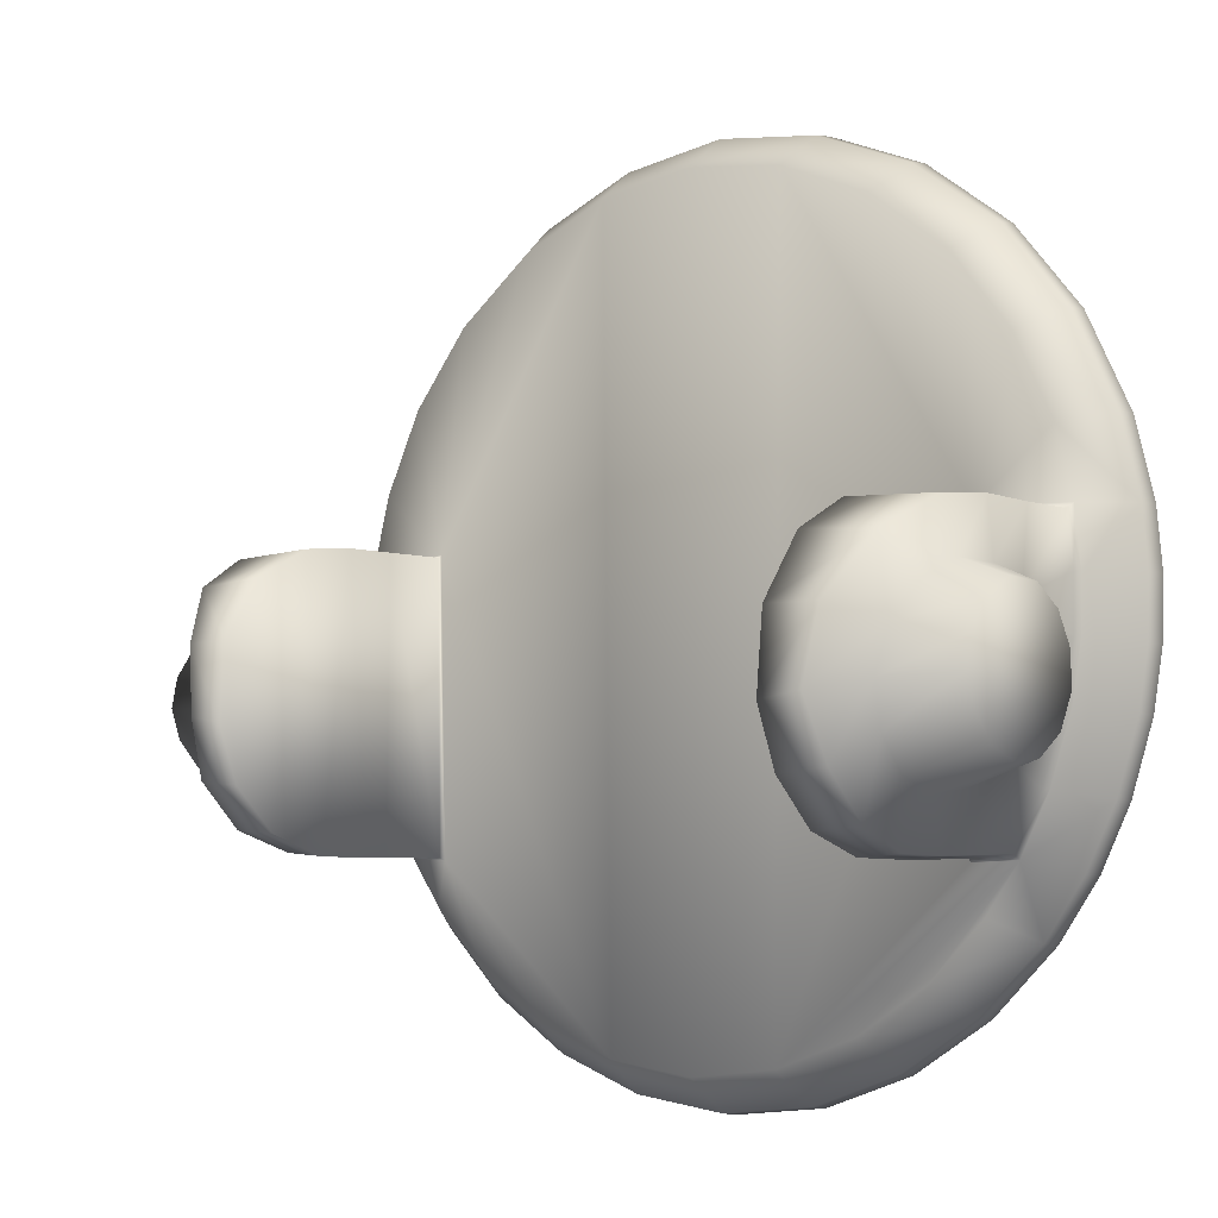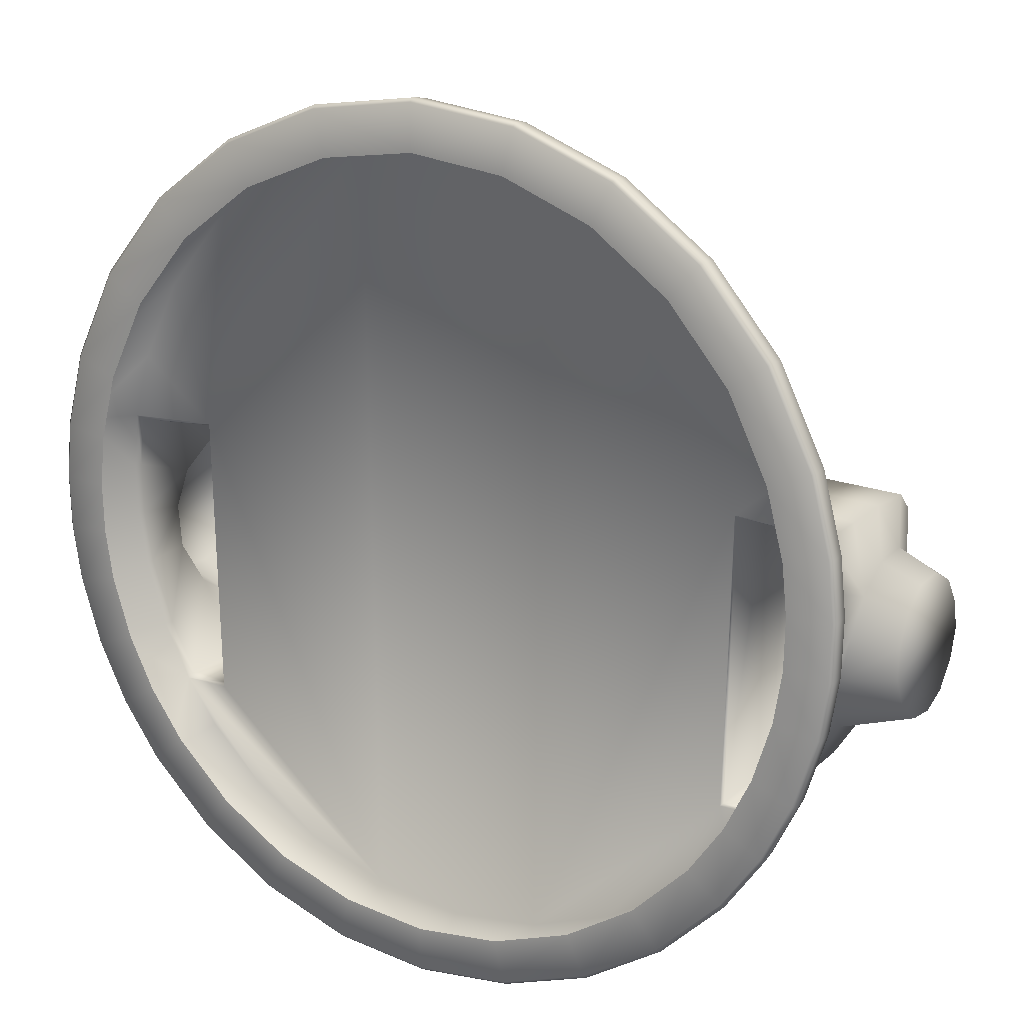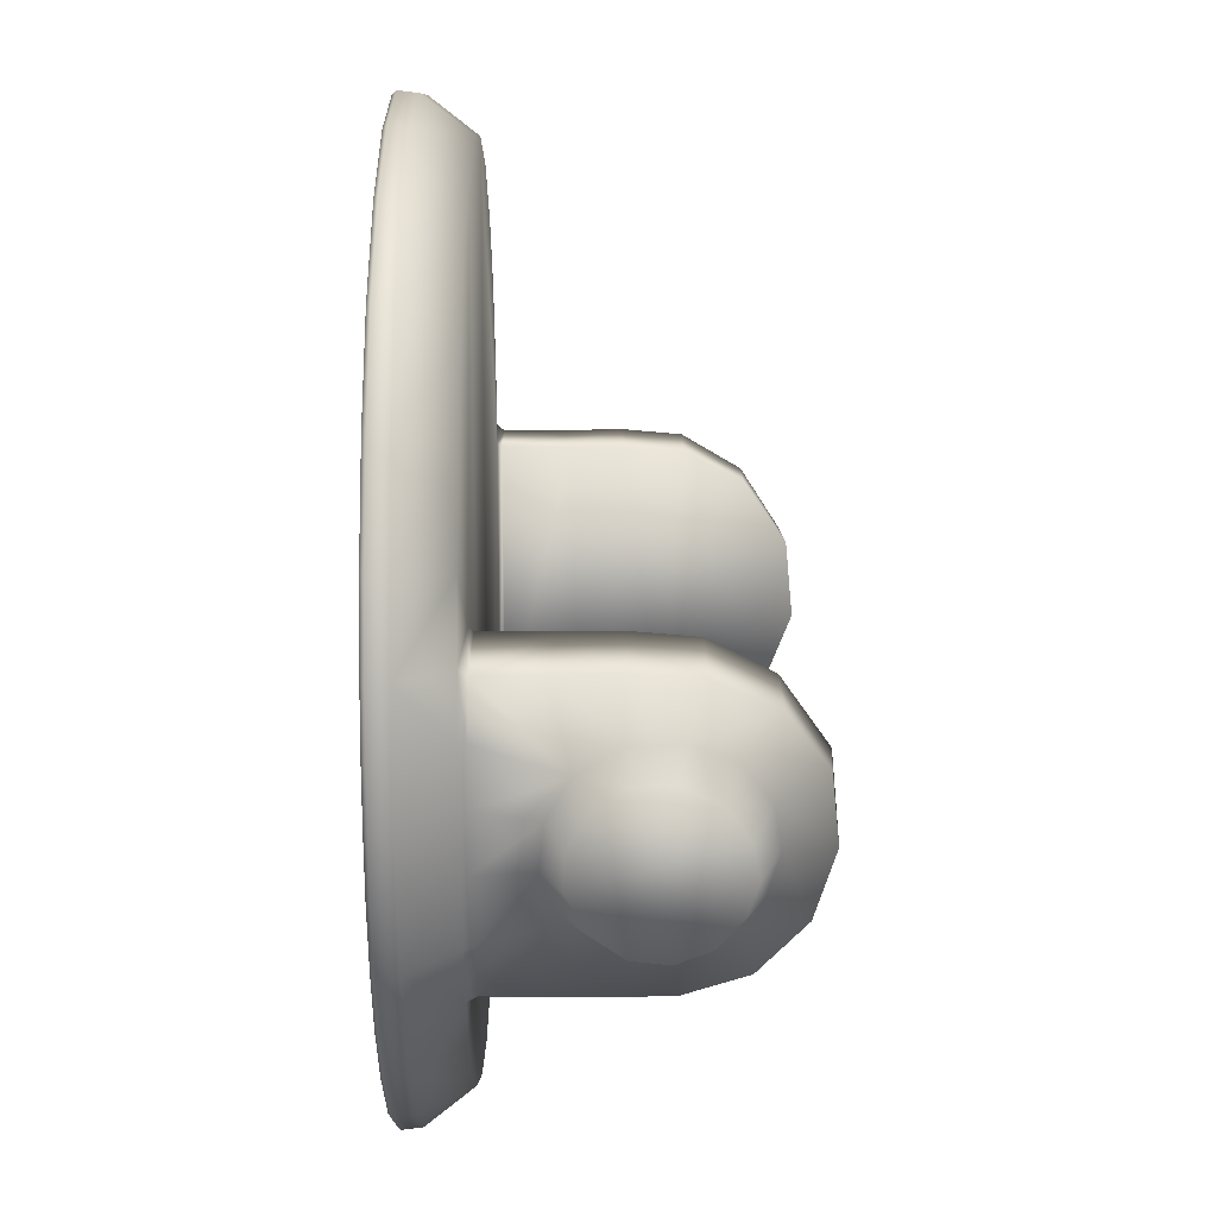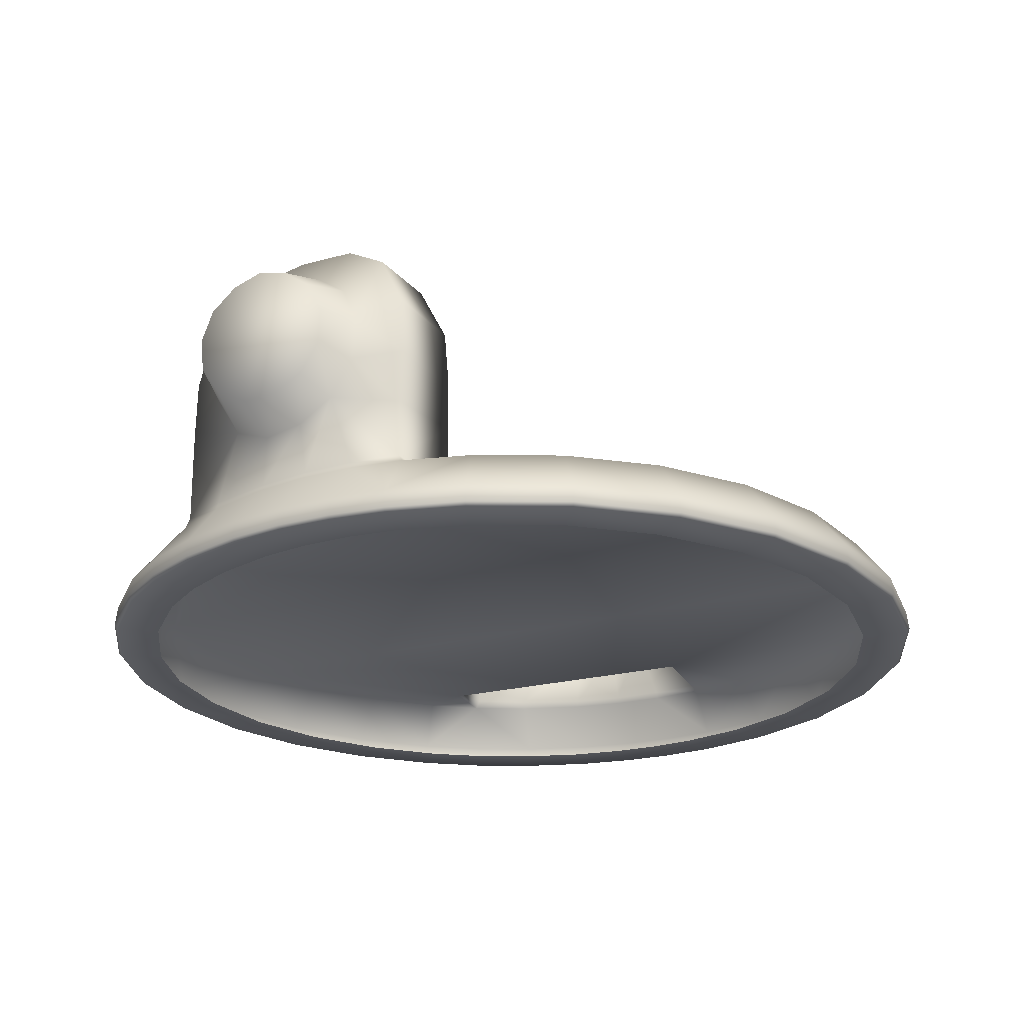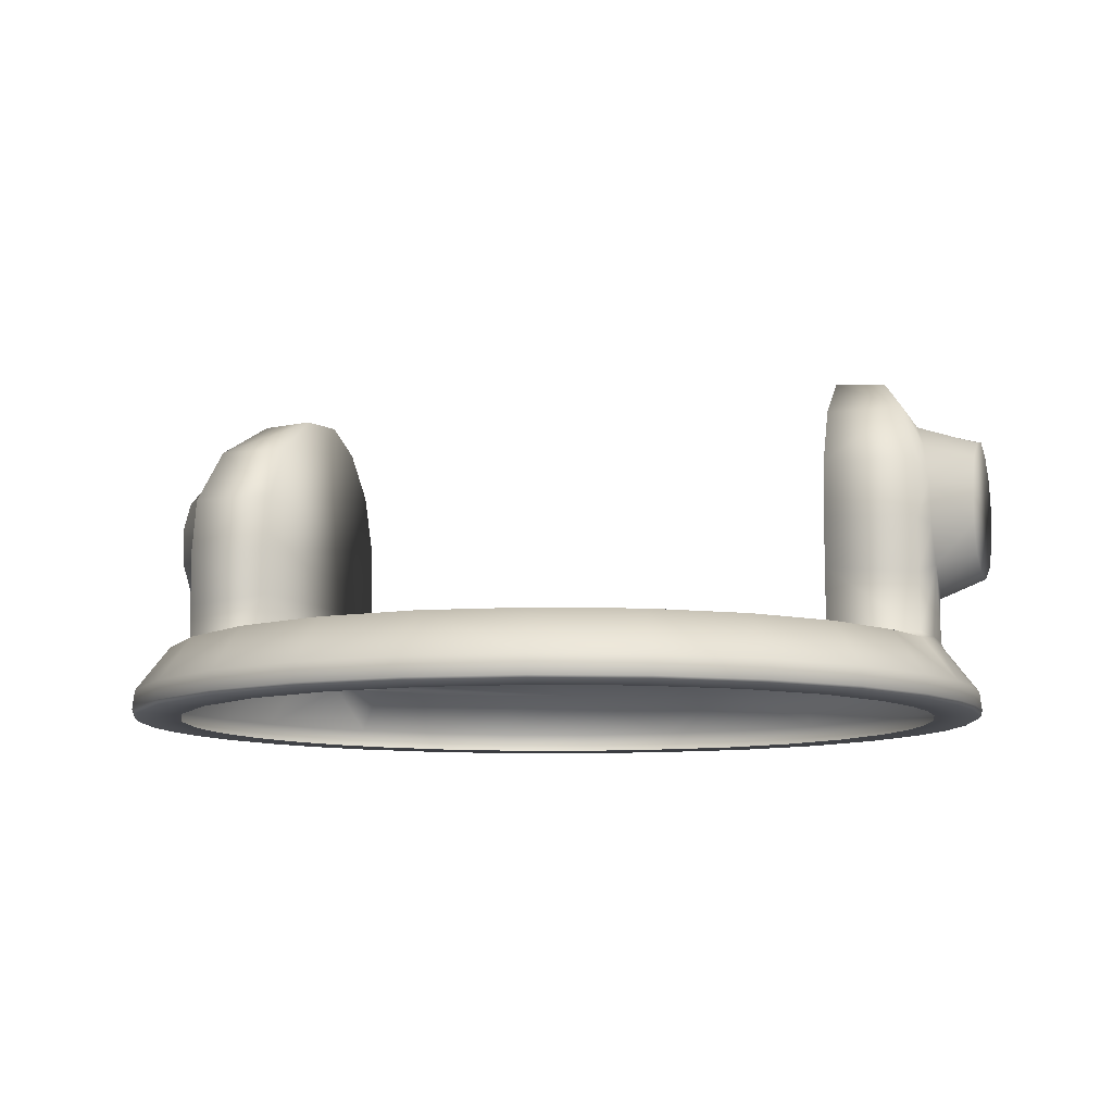
<metadata>
{"format":"obj","ext":"obj","renderer":"f3d","projection":"perspective","resolution":1024,"background":"white","views":[{"elev":-4.7,"azim":-139.0,"up":"+Z"},{"elev":17.3,"azim":31.6,"up":"+Z"},{"elev":16.4,"azim":90.0,"up":"+Z"},{"elev":-22.8,"azim":-64.6,"up":"+Y"},{"elev":-9.0,"azim":17.9,"up":"+Y"}]}
</metadata>
<code>
o TurretPivot
v 0.8619 0.1704 -0.02143
v 0.7305 -0.007854 0.4694
v 0.8455 -0.007857 -0.1966
v 0.8568 0.1251 -0.09767
v 0.8615 0.2535 0.02837
v 0.8497 0.2514 0.1454
v 0.8502 0.1327 0.1419
v 0.8411 0.1165 -0.1892
v 0.8144 0.1578 -0.2824
v 0.7916 0.242 -0.3421
v 0.7862 0.3302 -0.3518
v 0.7357 0.3429 -0.4482
v 0.7531 0.586 -0.04817
v 0.651 0.2589 0.154
v 0.811 0.5053 0.06886
v 0.8002 0.5049 -0.1687
v 0.7929 0.4781 -0.2556
v 0.7884 0.4149 -0.3219
v 0.8588 0.3503 0.03172
v 0.8437 0.3817 0.1349
v 0.6511 0.1493 0.1541
v 0.8422 0.4352 -0.009205
v 0.8183 0.4907 -0.08217
v 0.6429 0.1658 -0.4586
v 0.7355 0.01168 -0.4493
v 0.639 0 -0.4648
v 0.6436 0.01127 -0.4586
v 0.6536 0 0.1603
v 0.6518 0.009924 0.1541
v 0.8547 -0.007868 0.1534
v 0.7342 0.1721 -0.4514
v 0.7361 -0.007886 -0.4601
v 0.8503 0.008332 0.1412
v 0.865 -0.007814 -0.0796
v 0.859 0.006071 -0.07899
v 0.8613 0.007191 0.03292
v 0.8674 -0.007862 0.03321
v 0.8395 0.006071 -0.1956
v 0.8161 -0.007882 0.2957
v 0.5987 -0.007883 0.6287
v 0.4246 -0.007853 0.7574
v 0.7989 -0.007876 -0.3383
v 0.7923 0.009377 -0.3383
v 0.7472 0.4647 -0.4049
v 0.747 0.5584 -0.3111
v 0.6438 0.562 -0.3204
v 0.6424 0.6076 -0.2033
v 0.6439 0.5931 -0.04796
v 0.6482 0.5033 0.0803
v 0.6505 0.3818 0.1434
v 0.7283 0.6022 -0.1896
v 0.6631 -0.007841 -0.5607
v 0.5412 -0.007834 -0.6792
v 0.3834 -0.007865 -0.7788
v -0 -0.007725 -0.8688
v 0.7339 0.2252 -0.4518
v 0.6429 0.2214 -0.4586
v 0.643 0.3409 -0.4552
v 0.6438 0.4682 -0.4114
v 0.8317 -0.1532 0.1351
v 0.7805 -0.1531 -0.3216
v 0.6459 -0.153 -0.5459
v 0.3669 -0.1532 -0.7628
v 0.1901 -0.1532 -0.8252
v -0 -0.1525 -0.847
v 0.7231 -0.1532 -0.4373
v 0.5211 -0.153 -0.6667
v 0 -0.1531 0.8403
v 0.8223 -0.153 -0.1906
v 0.8399 -0.1529 -0.08139
v 0.8427 -0.1531 0.02664
v 0.2109 -0.1531 0.8129
v 0.4076 -0.153 0.7349
v 0.5769 -0.1532 0.6115
v 0.7076 -0.153 0.4555
v 0.794 -0.1532 0.2805
v 0.9476 0.1596 -0.112
v 0.9476 0.1571 -0.1809
v 0.9476 0.4636 -0.1619
v 0.9476 0.4506 -0.1003
v 0.9476 0.4422 -0.2238
v 0.9476 0.1923 -0.2506
v 0.9476 0.2568 -0.295
v 0.9476 0.3944 -0.2773
v 0.9476 0.3281 -0.3027
v 0.9476 0.1953 -0.04834
v 0.9476 0.2577 -0.007303
v 0.9476 0.3362 -0.003337
v 0.9476 0.4078 -0.03976
v 0.892 -0.145 0.3191
v 0.8841 -0.1532 0.316
v 0.788 -0.153 0.5109
v 0.6481 -0.145 0.6909
v 0.6424 -0.1532 0.6846
v 0.7949 -0.1448 0.5157
v 0.454 -0.153 0.8221
v 0.2369 -0.1448 0.9171
v 0.2349 -0.1531 0.9089
v 0.9466 -0.1449 0.03389
v 0.9382 -0.1531 0.0333
v 0.9435 -0.1446 -0.08747
v 0.9351 -0.1529 -0.08698
v 0.9238 -0.1448 -0.2102
v 0.8689 -0.1531 -0.3544
v 0.8768 -0.1449 -0.3573
v 0.9155 -0.153 -0.2086
v 0 -0.1449 0.9479
v 0.58 -0.153 -0.7385
v 0.8123 -0.145 -0.4873
v 0.805 -0.1532 -0.4831
v -0 -0.1442 -0.9475
v -0 -0.1525 -0.9391
v 0.2135 -0.145 -0.9231
v 0.2116 -0.1532 -0.9149
v 0.4122 -0.1449 -0.8529
v 0.4084 -0.1532 -0.8454
v 0.5854 -0.1448 -0.745
v 0.7256 -0.1448 -0.6093
v 0.719 -0.153 -0.6041
v 0.9343 -0.1449 0.1557
v 0.9261 -0.1532 0.1541
v 0 -0.1531 0.9395
v 0.4579 -0.1448 0.8296
v 0.9293 -0.1038 0.1553
v 0.8719 -0.1038 -0.356
v 0.7216 -0.1037 -0.6062
v 0.4103 -0.1039 -0.8482
v 0.2126 -0.1039 -0.918
v -0 -0.1031 -0.9424
v 0.8075 -0.1039 -0.4853
v 0.5825 -0.1037 -0.7408
v 0 -0.1038 0.9428
v 0.9187 -0.1037 -0.2093
v 0.9384 -0.1035 -0.08699
v 0.9415 -0.1038 0.03386
v 0.2359 -0.1037 0.9121
v 0.4558 -0.1037 0.8249
v 0.6449 -0.1039 0.6869
v 0.7908 -0.1037 0.5128
v 0.8871 -0.1039 0.3175
v -0.8619 0.1704 -0.02143
v -0.7305 -0.007854 0.4694
v -0.8455 -0.007857 -0.1966
v -0.8568 0.1251 -0.09767
v -0.8615 0.2535 0.02838
v -0.8502 0.1327 0.1419
v -0.6511 0.1493 0.1541
v -0.8144 0.1578 -0.2824
v -0.8411 0.1165 -0.1892
v -0.7916 0.242 -0.3421
v -0.7862 0.3302 -0.3518
v -0.7357 0.3429 -0.4482
v -0.8437 0.3817 0.1349
v -0.811 0.5053 0.06886
v -0.8002 0.5049 -0.1687
v -0.7929 0.4781 -0.2556
v -0.7884 0.4149 -0.3219
v -0.8588 0.3503 0.03172
v -0.8497 0.2514 0.1454
v -0.8422 0.4352 -0.009204
v -0.8183 0.4907 -0.08217
v -0.6429 0.1658 -0.4586
v -0.7472 0.4647 -0.4049
v -0.6436 0.01127 -0.4586
v -0.639 0 -0.4648
v -0.6536 0 0.1603
v -0.6518 0.009924 0.1541
v -0.7361 -0.007886 -0.4601
v -0.7355 0.01168 -0.4493
v -0.8503 0.008332 0.1413
v -0.8547 -0.007868 0.1534
v -0.865 -0.007814 -0.0796
v -0.859 0.006071 -0.07899
v -0.8613 0.007191 0.03292
v -0.8674 -0.007862 0.03321
v -0.8395 0.006071 -0.1956
v -0.8161 -0.007882 0.2957
v -0.5987 -0.007883 0.6287
v -0.4246 -0.007853 0.7574
v -0.2205 -0.007848 0.8395
v -0.7989 -0.007876 -0.3383
v -0.7923 0.009377 -0.3383
v -0.747 0.5584 -0.3111
v -0.6438 0.562 -0.3204
v -0.6424 0.6076 -0.2033
v -0.6439 0.5931 -0.04796
v -0.6482 0.5033 0.0803
v -0.6505 0.3818 0.1434
v -0.7531 0.586 -0.04817
v -0.7283 0.6022 -0.1896
v -0.651 0.2589 0.154
v -0.6632 -0.007841 -0.5607
v -0.5412 -0.007834 -0.6792
v -0.3834 -0.007865 -0.7788
v -0.7342 0.1721 -0.4514
v -0.7339 0.2252 -0.4518
v -0.6429 0.2214 -0.4586
v -0.643 0.3409 -0.4552
v -0.6438 0.4682 -0.4114
v -0.8317 -0.1532 0.1351
v -0.7805 -0.1531 -0.3216
v -0.6459 -0.153 -0.5459
v -0.3669 -0.1532 -0.7628
v -0.1901 -0.1532 -0.8252
v -0.7231 -0.1532 -0.4373
v -0.5211 -0.153 -0.6667
v -0.8223 -0.153 -0.1906
v -0.8399 -0.1529 -0.08139
v -0.8427 -0.1531 0.02664
v -0.2109 -0.1531 0.8129
v -0.4076 -0.153 0.7349
v -0.5769 -0.1532 0.6115
v -0.7076 -0.153 0.4555
v -0.794 -0.1532 0.2805
v -0.9476 0.1596 -0.112
v -0.9476 0.1571 -0.1809
v -0.9476 0.4636 -0.1619
v -0.9476 0.4506 -0.1003
v -0.9476 0.4422 -0.2238
v -0.9476 0.1923 -0.2506
v -0.9476 0.2568 -0.295
v -0.9476 0.3944 -0.2773
v -0.9476 0.3281 -0.3027
v -0.9476 0.1953 -0.04834
v -0.9476 0.2577 -0.007302
v -0.9476 0.3362 -0.003336
v -0.9476 0.4078 -0.03976
v -0.892 -0.145 0.3191
v -0.8841 -0.1532 0.316
v -0.788 -0.153 0.5109
v -0.6481 -0.145 0.6909
v -0.6424 -0.1532 0.6846
v -0.7949 -0.1448 0.5157
v -0.454 -0.153 0.8221
v -0.2369 -0.1448 0.9171
v -0.2349 -0.1531 0.9089
v -0.9466 -0.1449 0.03389
v -0.9382 -0.1531 0.0333
v -0.9435 -0.1446 -0.08747
v -0.9351 -0.1529 -0.08698
v -0.9238 -0.1448 -0.2102
v -0.8689 -0.1531 -0.3544
v -0.8768 -0.1449 -0.3573
v -0.9155 -0.153 -0.2086
v -0.58 -0.153 -0.7385
v -0.8123 -0.145 -0.4873
v -0.805 -0.1532 -0.4831
v -0.2135 -0.145 -0.9231
v -0.2116 -0.1532 -0.9149
v -0.4122 -0.1449 -0.8529
v -0.4084 -0.1532 -0.8454
v -0.5854 -0.1448 -0.745
v -0.7256 -0.1448 -0.6093
v -0.719 -0.153 -0.604
v -0.9343 -0.1449 0.1557
v -0.9261 -0.1532 0.1541
v -0.4579 -0.1448 0.8296
v -0.9293 -0.1038 0.1553
v -0.8719 -0.1038 -0.356
v -0.7216 -0.1037 -0.6062
v -0.4103 -0.1039 -0.8482
v -0.2126 -0.1039 -0.918
v -0.8075 -0.1039 -0.4853
v -0.5825 -0.1037 -0.7408
v -0.9187 -0.1037 -0.2093
v -0.9384 -0.1035 -0.08699
v -0.9415 -0.1038 0.03386
v -0.2359 -0.1037 0.9121
v -0.4558 -0.1037 0.8249
v -0.6449 -0.1039 0.6869
v -0.7908 -0.1037 0.5128
v -0.8871 -0.1039 0.3175
v 0 -0.00787 0.8689
v -0.1992 -0.007891 -0.8449
v 0.1992 -0.007891 -0.8449
v 0.2205 -0.007848 0.8395
f 9 31 56 10
f 139 2 40 138
f 140 39 2 139
f 138 40 41 137
f 136 276 273 132
f 137 41 276 136
f 124 30 39 140
f 124 135 37 30
f 4 77 86 1
f 1 86 87 5
f 5 6 7 1
f 8 78 77 4
f 82 78 8 9
f 9 10 83 82
f 10 11 85 83
f 11 12 44 18
f 47 48 13 51
f 48 49 15 13
f 57 24 21 14
f 6 20 50 14
f 50 20 15 49
f 59 46 45 44
f 45 51 16 17
f 17 18 44 45
f 18 84 85 11
f 87 88 19 5
f 19 20 6 5
f 6 14 21 7
f 15 20 19 22
f 15 22 23 13
f 23 16 51 13
f 17 16 79 81
f 81 84 18 17
f 89 22 19 88
f 23 22 89 80
f 80 79 16 23
f 126 131 53 52
f 54 53 131 127
f 125 130 32 42
f 129 55 275 128
f 57 56 31 24
f 59 44 12 58
f 56 12 11 10
f 45 46 47 51
f 56 57 58 12
f 126 52 32 130
f 25 43 42 32
f 27 25 32 26
f 28 30 33 29
f 36 33 30 37
f 35 36 37 34
f 38 35 34 3
f 3 42 43 38
f 25 27 24 31
f 129 128 113 111
f 131 126 118 117
f 126 130 109 118
f 108 119 62 67
f 130 125 105 109
f 100 121 60 71
f 133 134 101 103
f 110 104 61 66
f 134 135 99 101
f 135 124 120 99
f 124 140 90 120
f 136 132 107 97
f 137 136 97 123
f 138 137 123 93
f 139 138 93 95
f 140 139 95 90
f 91 92 75 76
f 127 131 117 115
f 102 100 71 70
f 106 102 70 69
f 121 91 76 60
f 125 133 103 105
f 25 31 9 43
f 98 122 68 72
f 119 110 66 62
f 112 114 64 65
f 114 116 63 64
f 128 127 115 113
f 116 108 67 63
f 104 106 69 61
f 94 96 73 74
f 92 94 74 75
f 96 98 72 73
f 78 82 83 85 84 81 79 80 89 88 87 86 77
f 37 135 134 34
f 275 54 127 128
f 133 125 42 3
f 3 34 134 133
f 90 95 92 91
f 95 93 94 92
f 93 123 96 94
f 123 97 98 96
f 97 107 122 98
f 99 120 121 100
f 120 90 91 121
f 100 102 101 99
f 105 103 106 104
f 102 106 103 101
f 8 38 43 9
f 4 35 38 8
f 35 4 1 36
f 33 7 21 29
f 118 109 110 119
f 117 118 119 108
f 111 113 114 112
f 116 114 113 115
f 46 59 49 48
f 50 49 59 58
f 108 116 115 117
f 109 105 104 110
f 58 57 14 50
f 21 24 27 29
f 1 7 33 36
f 46 48 47
f 26 28 29 27
f 148 150 196 195
f 271 270 178 142
f 272 271 142 177
f 270 269 179 178
f 268 132 273 180
f 269 268 180 179
f 258 272 177 171
f 258 171 175 267
f 144 141 224 215
f 141 145 225 224
f 145 141 146 159
f 149 144 215 216
f 220 148 149 216
f 148 220 221 150
f 150 221 223 151
f 151 157 163 152
f 185 190 189 186
f 186 189 154 187
f 197 191 147 162
f 159 191 188 153
f 188 187 154 153
f 199 163 183 184
f 183 156 155 190
f 156 183 163 157
f 157 151 223 222
f 225 145 158 226
f 158 145 159 153
f 159 146 147 191
f 154 160 158 153
f 154 189 161 160
f 161 189 190 155
f 156 219 217 155
f 219 156 157 222
f 227 226 158 160
f 161 218 227 160
f 218 161 155 217
f 260 192 193 264
f 194 261 264 193
f 259 181 168 263
f 129 262 274 55
f 197 162 195 196
f 199 198 152 163
f 196 150 151 152
f 183 190 185 184
f 196 152 198 197
f 260 263 168 192
f 169 168 181 182
f 164 165 168 169
f 166 167 170 171
f 174 175 171 170
f 173 172 175 174
f 176 143 172 173
f 143 176 182 181
f 169 195 162 164
f 129 111 248 262
f 264 252 253 260
f 260 253 246 263
f 245 206 202 254
f 263 246 243 259
f 238 209 200 256
f 265 241 239 266
f 247 205 201 242
f 266 239 237 267
f 267 237 255 258
f 258 255 228 272
f 268 235 107 132
f 269 257 235 268
f 270 231 257 269
f 271 233 231 270
f 272 228 233 271
f 229 214 213 230
f 261 250 252 264
f 240 208 209 238
f 244 207 208 240
f 256 200 214 229
f 259 243 241 265
f 169 182 148 195
f 236 210 68 122
f 254 202 205 247
f 112 65 204 249
f 249 204 203 251
f 262 248 250 261
f 251 203 206 245
f 242 201 207 244
f 232 212 211 234
f 230 213 212 232
f 234 211 210 236
f 216 215 224 225 226 227 218 217 219 222 223 221 220
f 175 172 266 267
f 274 262 261 194
f 265 143 181 259
f 143 265 266 172
f 228 229 230 233
f 233 230 232 231
f 231 232 234 257
f 257 234 236 235
f 235 236 122 107
f 237 238 256 255
f 255 256 229 228
f 238 237 239 240
f 243 242 244 241
f 240 239 241 244
f 149 148 182 176
f 144 149 176 173
f 173 174 141 144
f 170 167 147 146
f 253 254 247 246
f 252 245 254 253
f 111 112 249 248
f 251 250 248 249
f 184 186 187 199
f 188 198 199 187
f 245 252 250 251
f 246 247 242 243
f 198 188 191 197
f 147 167 164 162
f 141 174 170 146
f 184 185 186
f 165 164 167 166
f 55 273 276 275
f 55 274 180 273
f 166 180 274 165
f 166 171 177 142 178 179 180
f 28 26 275 276
f 28 276 41 40 2 39 30
f 26 32 52 53 54 275
f 168 165 274 194 193 192

</code>
